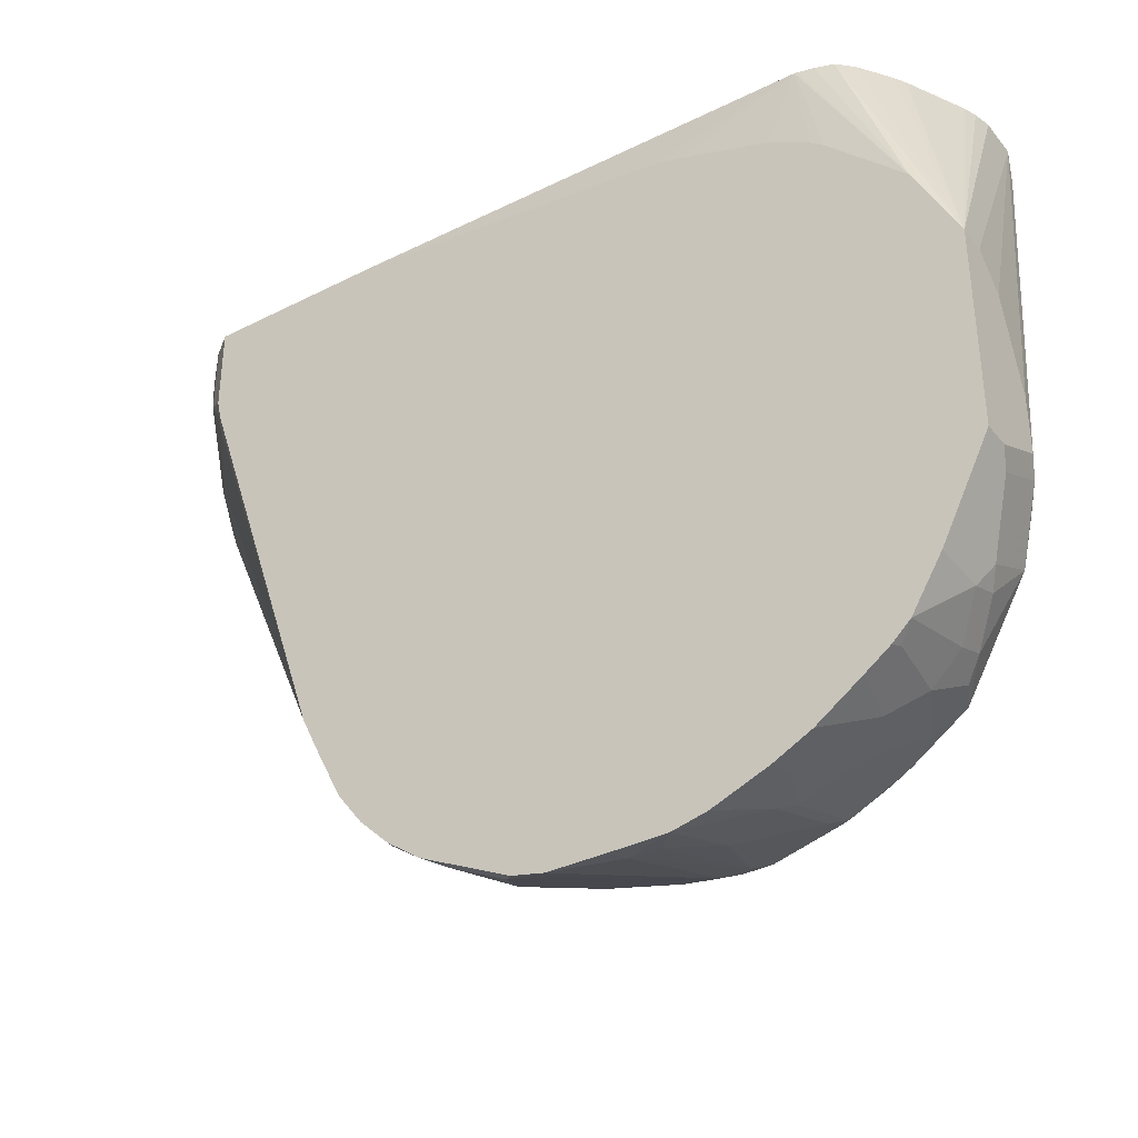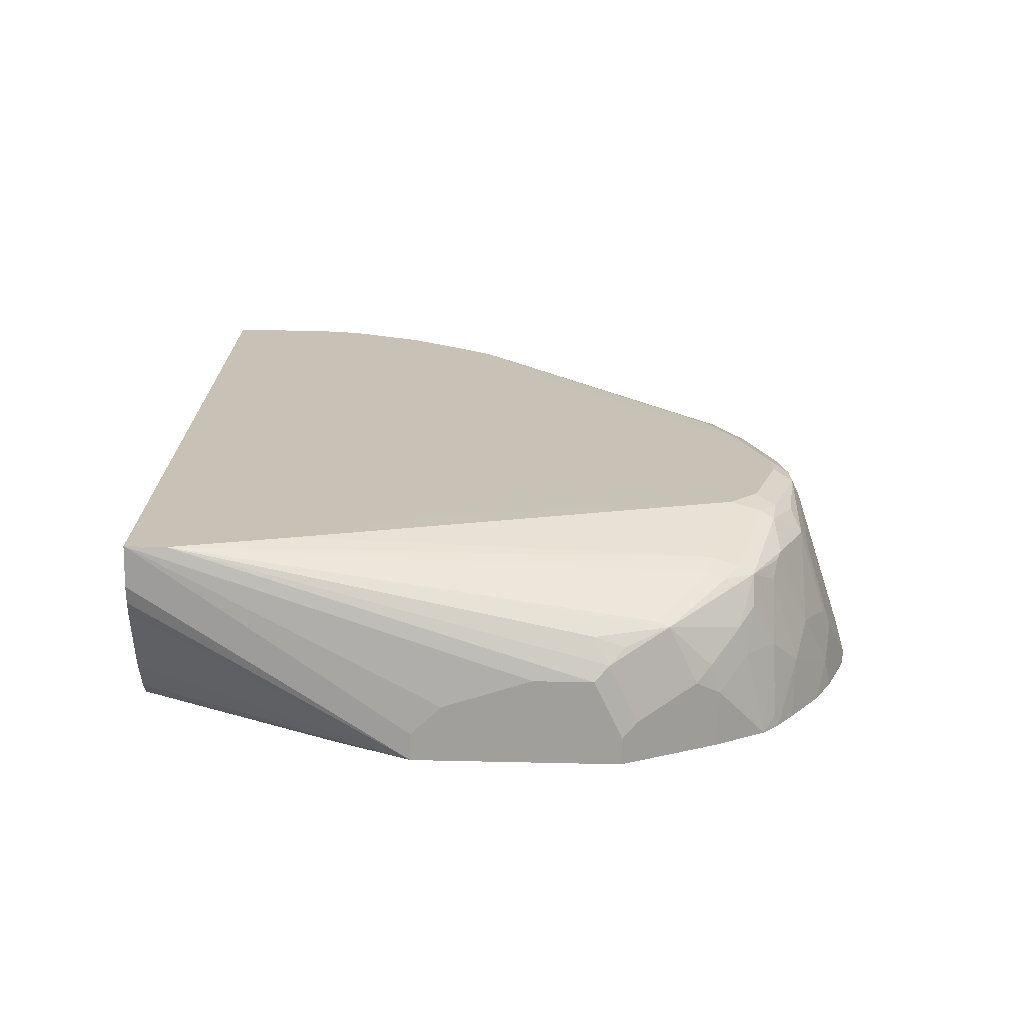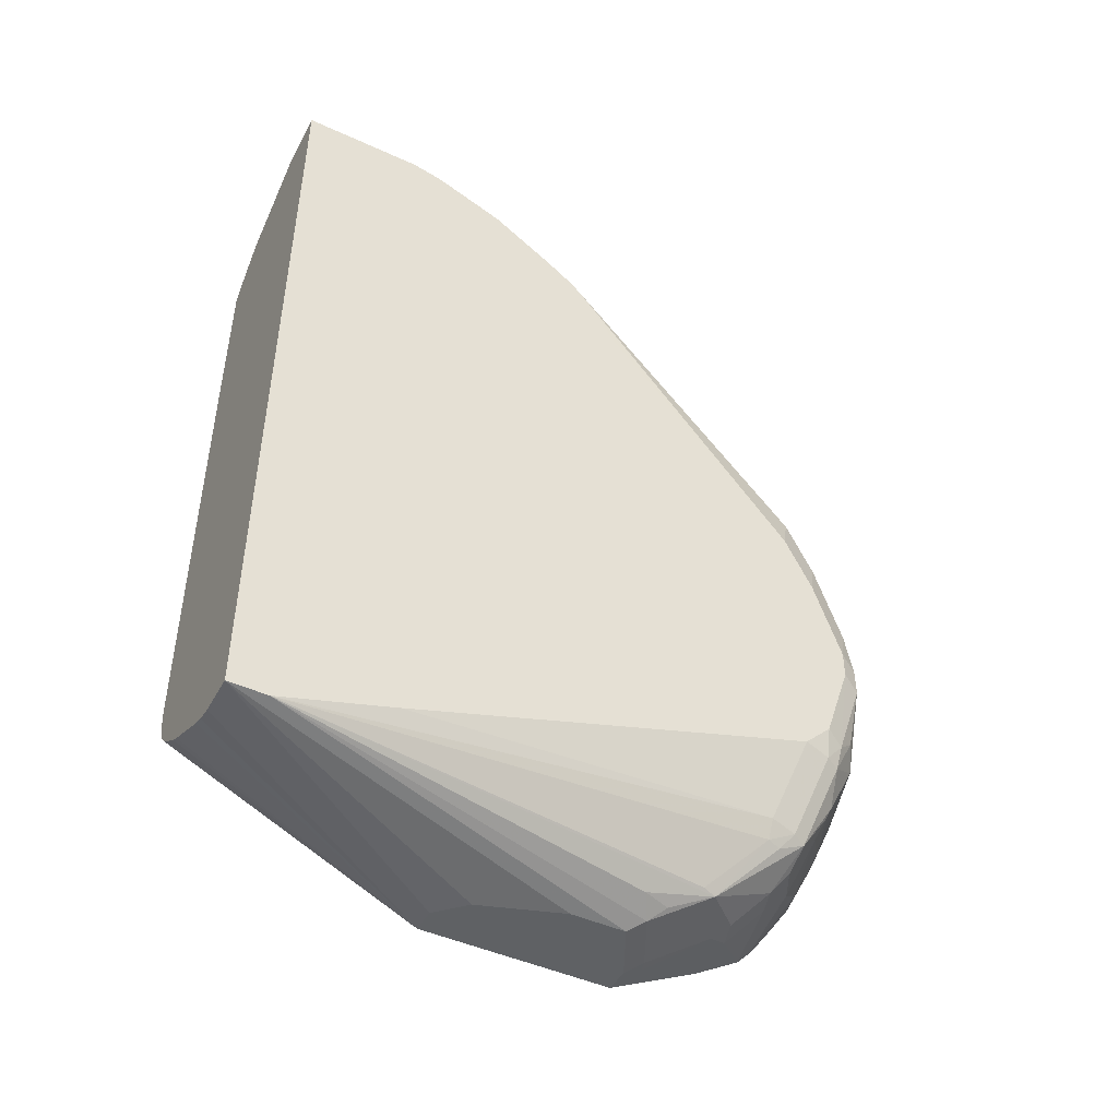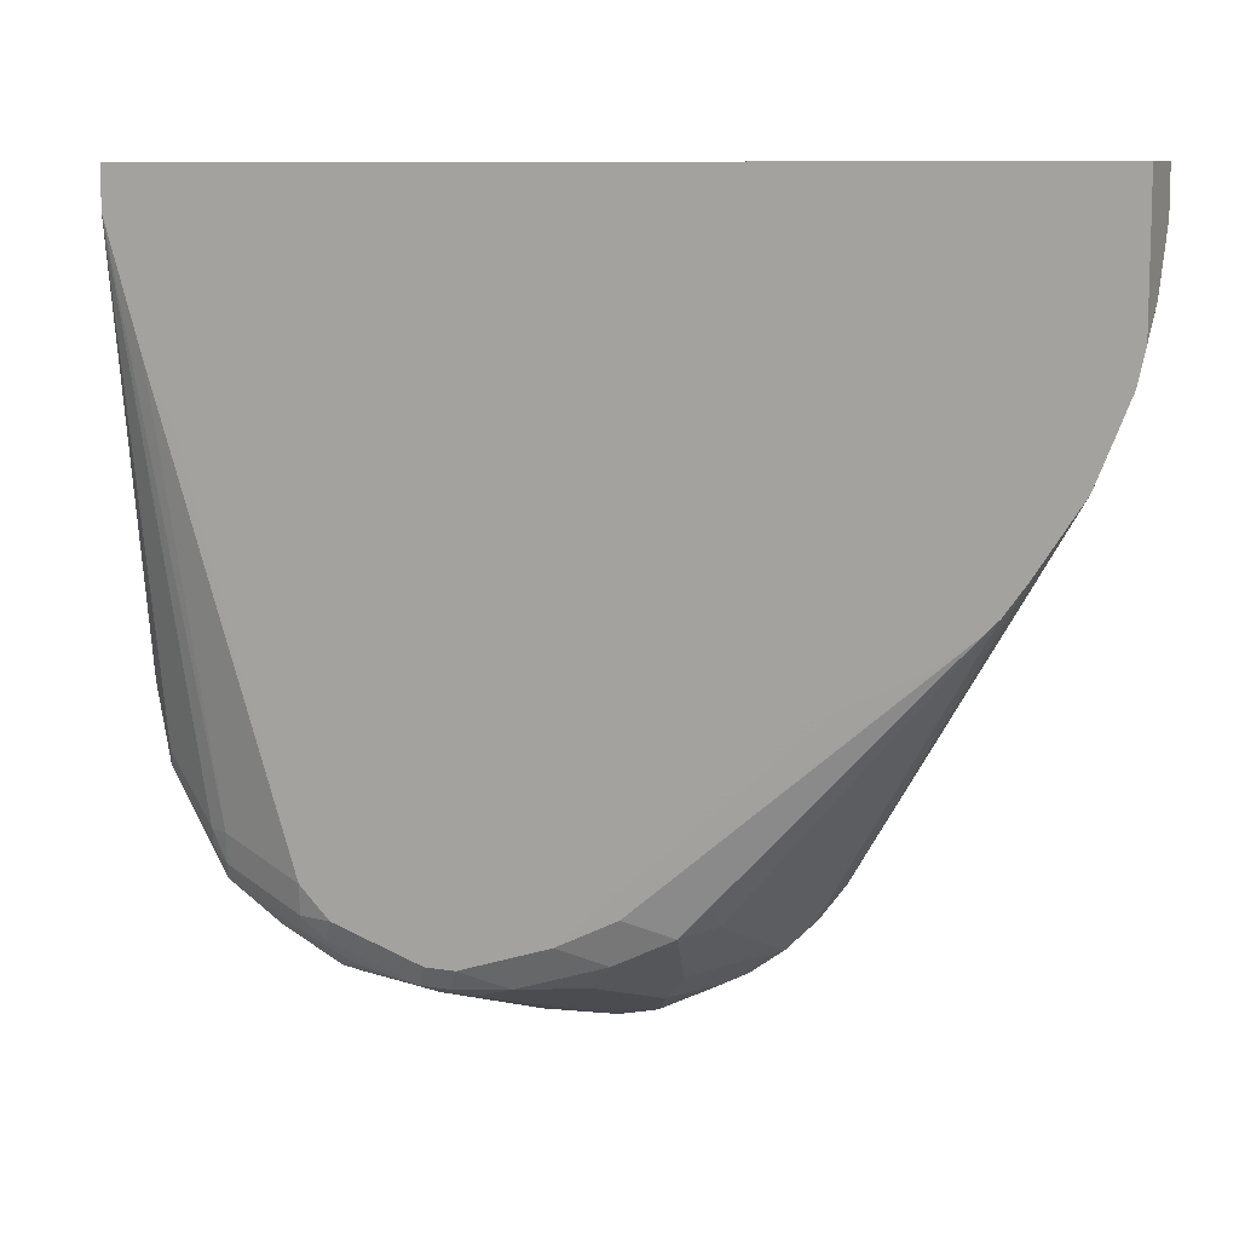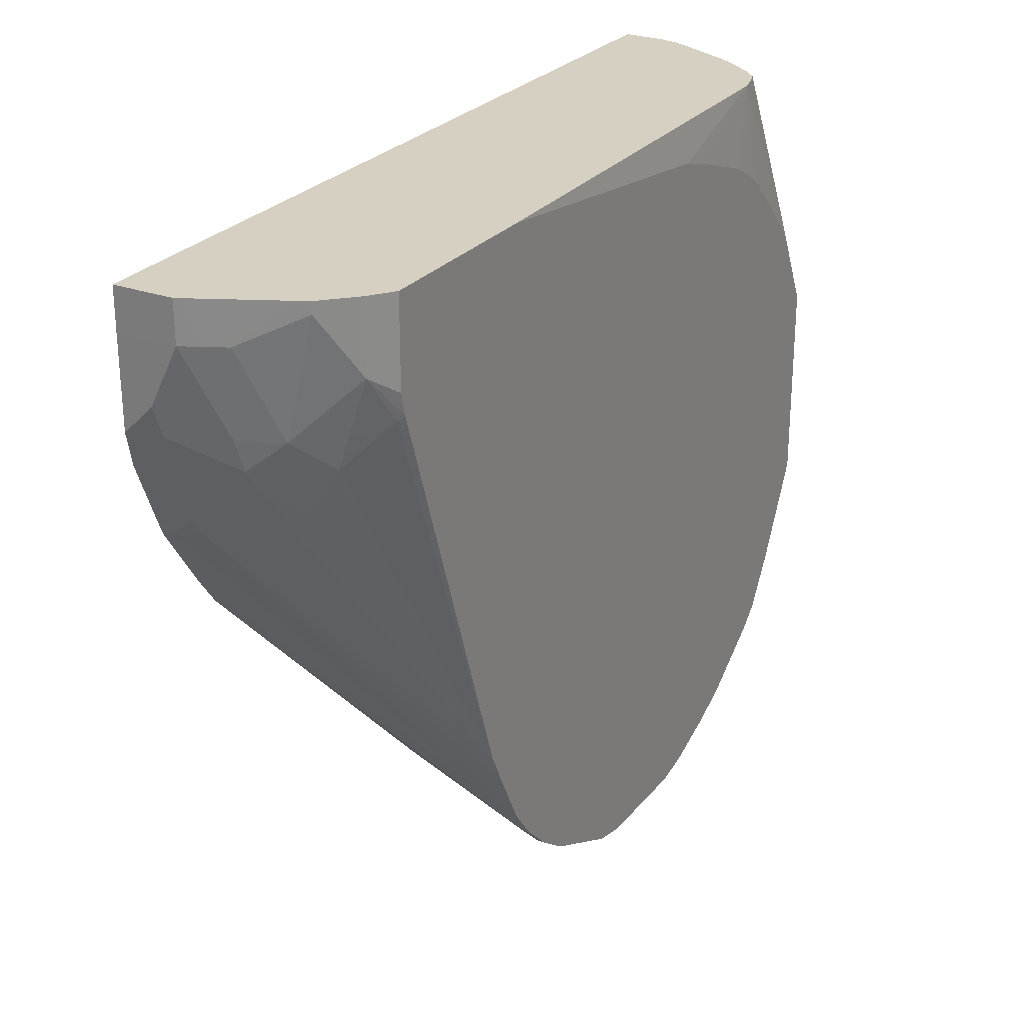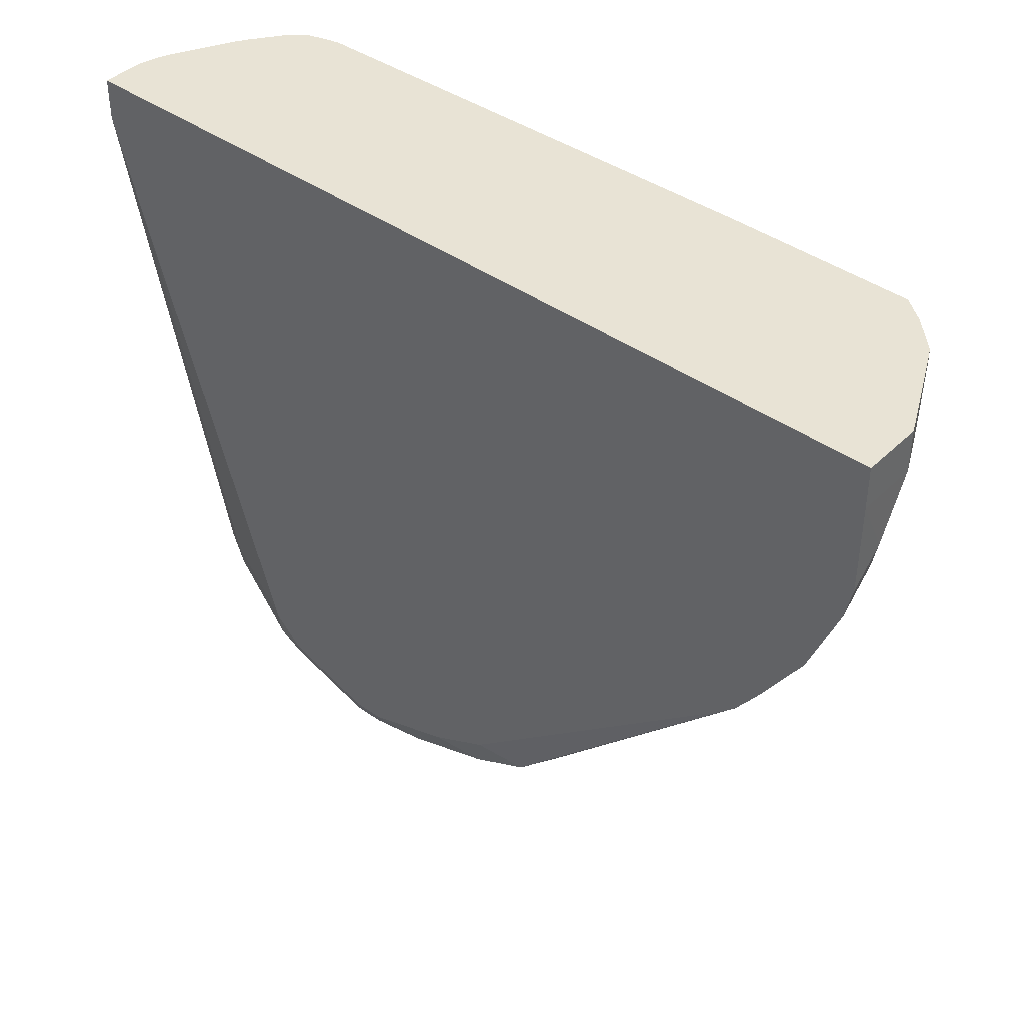
<metadata>
{"format":"obj","ext":"obj","renderer":"f3d","projection":"perspective","resolution":1024,"background":"white","views":[{"elev":-35.9,"azim":-56.3,"up":"+Z"},{"elev":-71.2,"azim":88.7,"up":"+Y"},{"elev":-46.5,"azim":62.6,"up":"+Y"},{"elev":9.1,"azim":113.3,"up":"+Z"},{"elev":26.5,"azim":-149.8,"up":"+Z"},{"elev":41.1,"azim":131.0,"up":"+Z"}]}
</metadata>
<code>
v 0.01168 -0.4003 -0.393
v 0.03861 -0.4003 -0.393
v -4.44e-06 -0.3977 -0.393
v -0.09404 -0.4194 -0.572
v -0.07625 -0.4194 -0.572
v -0.05719 -0.4194 -0.591
v -0.03812 -0.4194 -0.6481
v 0.03861 -0.4003 -0.4194
v 0.03861 0.1718 -0.393
v -0.008224 -0.3945 -0.393
v -0.09404 -0.4105 -0.5541
v -0.09404 -0.4194 -0.7053
v -0.04635 -0.3755 -0.393
v -0.05411 -0.3708 -0.393
v -0.07368 -0.3568 -0.393
v -0.08302 -0.3471 -0.393
v -0.03812 -0.4194 -0.6863
v -0.01272 -0.4067 -0.6863
v -0.009535 -0.3956 -0.7339
v -0.006367 -0.3939 -0.7244
v 0.03861 -0.4002 -0.42
v -0.02858 -0.4146 -0.6958
v 0.03861 0.1718 -0.4194
v -4.44e-06 0.1715 -0.393
v -0.09404 -0.3939 -0.5211
v -0.09404 -0.4189 -0.7062
v -0.07625 -0.4194 -0.7053
v -0.08682 -0.3357 -0.393
v -0.09404 -0.3914 -0.516
v -0.06672 -0.4146 -0.7149
v -0.01907 -0.4075 -0.7053
v -0.04766 -0.3956 -0.753
v -0.03812 -0.3884 -0.7625
v -0.01907 -0.3694 -0.7816
v 0.009527 -0.3479 -0.7911
v 0.009527 -0.3574 -0.7721
v 0.01271 -0.3558 -0.7625
v 0.01906 -0.3431 -0.7625
v 0.03861 -0.3766 -0.498
v 0.03861 0.1715 -0.4771
v 0.03812 0.1715 -0.4766
v 0.01906 0.1715 -0.4576
v -4.44e-06 0.1715 -0.4194
v -0.004926 0.1691 -0.393
v -0.09404 -0.413 -0.7181
v -0.07625 -0.413 -0.7181
v -0.08912 -0.3259 -0.393
v -0.09404 -0.3857 -0.5103
v -0.08947 -0.324 -0.393
v -0.09404 -0.3999 -0.7444
v -0.09404 -0.3935 -0.757
v -0.05719 -0.3876 -0.7689
v -0.03812 -0.3685 -0.788
v -0.009535 -0.3574 -0.7911
v 0.01429 -0.3455 -0.7816
v -0.03812 -0.3495 -0.807
v -4.44e-06 -0.3304 -0.807
v 0.009527 -0.3193 -0.8102
v 0.01271 -0.3114 -0.8134
v 0.02859 -0.2907 -0.8102
v 0.03812 -0.286 -0.7816
v 0.03861 -0.3765 -0.4983
v 0.03861 0.1668 -0.4986
v 0.01667 0.1668 -0.4766
v -0.002394 0.1668 -0.4385
v -0.01907 0.1525 -0.4766
v -0.01272 0.1652 -0.4194
v -0.01272 0.1652 -0.393
v -0.09404 -0.3419 -0.4661
v -0.09404 -0.2294 -0.4188
v -0.09404 -0.2478 -0.4239
v -0.09404 -0.305 -0.4433
v -0.09404 -0.3065 -0.4439
v -0.09404 -0.3189 -0.4505
v -0.09404 -0.3324 -0.4586
v -0.09404 -0.01511 -0.393
v -0.09404 -0.3876 -0.7689
v -0.09404 -0.3677 -0.8019
v 0.03335 -0.2883 -0.8007
v -0.08578 -0.3574 -0.8102
v -0.05719 -0.3304 -0.8261
v -0.03812 -0.3074 -0.834
v 0.01271 -0.2732 -0.8324
v 0.02541 -0.2605 -0.8261
v 0.03177 -0.2732 -0.8134
v 0.03812 -0.2669 -0.8007
v 0.03861 -0.3112 -0.5977
v 0.03861 -0.3301 -0.5787
v 0.03861 -0.3304 -0.5783
v 0.03861 -0.3572 -0.5368
v 0.03861 -0.3575 -0.5362
v 0.03861 0.1526 -0.5338
v 0.03177 0.1461 -0.5465
v 0.01667 0.1477 -0.5338
v -0.02146 0.1477 -0.4957
v -0.04448 0.1398 -0.4766
v -0.02543 0.1589 -0.4194
v -0.05575 0.1437 -0.393
v -0.09404 0.1054 -0.393
v -0.09404 -0.356 -0.813
v -0.09404 -0.3401 -0.8246
v -0.09404 -0.3108 -0.8451
v -0.09404 -0.3099 -0.8456
v -0.07625 -0.2883 -0.8531
v -0.04448 -0.2732 -0.8515
v -4.44e-06 -0.2669 -0.8388
v 0.03177 -0.216 -0.8324
v 0.03812 -0.2097 -0.8197
v 0.03861 -0.2732 -0.6354
v 0.03861 -0.2924 -0.6164
v 0.03861 -0.1715 -0.6863
v 0.03861 -0.2473 -0.6557
v 0.03861 -0.248 -0.6553
v 0.03861 0.1466 -0.5484
v 0.01429 0.1429 -0.5434
v -0.09404 -0.01552 -0.7852
v -0.02383 0.1429 -0.5052
v -0.06354 0.1398 -0.4004
v -0.06354 0.1207 -0.4957
v -0.0826 0.1207 -0.4385
v -0.06354 0.1398 -0.393
v -0.0826 0.1207 -0.393
v -0.09404 0.1054 -0.4499
v -0.09404 -0.2979 -0.8516
v -0.09404 -0.2861 -0.8576
v -0.05719 -0.2669 -0.8579
v -0.03812 -0.2287 -0.8579
v 0.01906 -0.2097 -0.8388
v 0.03177 -0.1969 -0.8324
v 0.03812 -0.1906 -0.8197
v 0.03861 -0.1327 -0.6865
v 0.03861 -0.152 -0.6865
v 0.03861 0.1204 -0.5885
v -0.09404 0.003525 -0.7471
v -0.09404 0.01365 -0.7257
v -0.08897 -0.03178 -0.807
v -0.09404 -0.03178 -0.807
v 0.03861 0.1167 -0.5938
v 0.03861 0.1046 -0.6105
v -0.04289 0.1239 -0.5243
v -0.09055 0.1048 -0.4671
v -0.09404 0.102 -0.4643
v -0.09404 -0.2505 -0.8715
v -0.09404 -0.2487 -0.872
v -0.09404 -0.2294 -0.8763
v -0.09404 -0.2276 -0.8766
v -0.07625 -0.2121 -0.8721
v -0.07942 -0.1938 -0.8738
v 0.01906 -0.1906 -0.8388
v 0.02859 -0.162 -0.8293
v 0.02859 -0.1049 -0.8102
v 0.03812 -0.1334 -0.8007
v 0.03861 -0.001626 -0.6722
v 0.03861 -0.0356 -0.6821
v 0.03861 -0.05672 -0.6863
v 0.03861 -0.05724 -0.6864
v 0.03861 -0.07628 -0.6865
v 0.006345 -0.05088 -0.788
v -0.08897 -0.05088 -0.8261
v -0.09404 -0.05088 -0.8261
v 0.03861 0.09577 -0.6193
v 0.02859 -0.06673 -0.7911
v 0.02859 -0.04769 -0.7721
v -0.09404 -0.2084 -0.8767
v -0.03812 -0.1715 -0.8579
v -0.09404 -0.1909 -0.8767
v -0.09404 -0.1531 -0.8763
v -0.08578 -0.1239 -0.8674
v -4.44e-06 -0.1525 -0.8388
v 0.009527 -0.1239 -0.8293
v 0.02224 -0.1302 -0.8229
v -0.04766 -0.1049 -0.8483
v 0.03812 -0.09532 -0.7816
v 0.03861 0.02193 -0.6624
v -0.05083 -0.06992 -0.8261
v -0.09213 -0.0731 -0.842
v -0.09404 -0.07275 -0.8424
v 0.03861 0.07899 -0.6315
v -0.02858 -0.08583 -0.8293
v -0.09404 -0.1321 -0.8715
v -0.08578 -0.08583 -0.8483
v 0.03861 0.07372 -0.6351
v 0.03861 0.05717 -0.6445
f 85 108 86
f 92 114 93
f 86 113 109
f 86 112 113
f 86 111 112
f 86 108 111
f 86 110 87
f 86 109 110
f 82 104 105
f 82 105 83
f 84 107 85
f 83 107 84
f 83 128 107
f 83 106 128
f 81 103 104
f 83 105 106
f 81 104 82
f 93 115 94
f 85 107 108
f 93 114 116
f 105 126 106
f 94 115 117
f 107 128 149
f 106 127 128
f 81 102 103
f 106 126 127
f 104 124 125
f 104 126 105
f 104 125 126
f 103 124 104
f 99 120 123
f 99 122 120
f 98 118 121
f 97 118 98
f 96 120 118
f 96 119 120
f 96 140 119
f 96 117 140
f 96 118 97
f 95 117 96
f 94 117 95
f 93 116 115
f 81 101 102
f 51 77 52
f 80 100 81
f 59 83 60
f 59 82 83
f 58 82 59
f 57 82 58
f 57 81 82
f 56 81 57
f 56 80 81
f 56 78 80
f 55 79 61
f 55 60 79
f 53 56 54
f 53 78 56
f 52 78 53
f 52 77 78
f 49 76 70
f 49 75 69
f 49 74 75
f 49 73 74
f 107 149 129
f 60 83 84
f 81 100 101
f 60 84 85
f 61 79 86
f 79 85 86
f 78 100 80
f 67 98 68
f 67 97 98
f 66 97 67
f 66 96 97
f 66 95 96
f 65 95 66
f 64 95 65
f 64 94 95
f 63 94 64
f 63 93 94
f 63 92 93
f 61 91 62
f 61 90 91
f 61 89 90
f 61 88 89
f 61 87 88
f 61 86 87
f 60 85 79
f 107 129 130
f 168 172 169
f 108 130 157
f 158 163 162
f 152 174 153
f 152 173 174
f 151 170 172
f 151 171 170
f 151 173 152
f 151 162 173
f 151 172 162
f 150 171 151
f 150 170 171
f 150 169 170
f 149 169 150
f 149 168 169
f 149 165 168
f 148 167 165
f 148 166 167
f 148 164 166
f 148 165 149
f 146 148 147
f 158 162 175
f 146 164 148
f 158 175 159
f 159 176 177
f 49 72 73
f 176 181 177
f 173 183 174
f 173 182 183
f 173 178 182
f 172 175 179
f 172 176 175
f 172 181 176
f 169 172 170
f 168 181 172
f 168 177 181
f 168 180 177
f 167 180 168
f 165 167 168
f 162 179 175
f 162 172 179
f 161 173 162
f 161 178 173
f 159 177 160
f 159 175 176
f 107 130 108
f 139 163 158
f 139 161 162
f 120 142 123
f 120 141 142
f 119 135 141
f 119 140 135
f 119 141 120
f 118 122 121
f 118 120 122
f 117 135 140
f 116 139 136
f 116 138 139
f 116 133 138
f 116 136 137
f 115 135 117
f 115 134 135
f 115 116 134
f 114 133 116
f 108 132 111
f 108 131 132
f 108 157 131
f 125 143 126
f 139 162 163
f 126 143 144
f 126 145 146
f 136 139 158
f 136 160 137
f 136 159 160
f 136 158 159
f 135 142 141
f 130 156 157
f 130 155 156
f 130 154 155
f 130 153 154
f 130 152 153
f 130 151 152
f 130 150 151
f 129 150 130
f 129 149 150
f 128 148 149
f 128 147 148
f 127 147 128
f 127 146 147
f 126 146 127
f 126 144 145
f 49 71 72
f 4 123 142
f 48 49 69
f 4 48 69
f 4 29 48
f 4 25 29
f 4 11 25
f 3 10 4
f 2 23 9
f 2 40 23
f 2 63 40
f 4 69 75
f 2 92 63
f 2 133 114
f 2 138 133
f 2 139 138
f 2 161 139
f 2 178 161
f 2 182 178
f 2 183 182
f 2 174 183
f 2 114 92
f 4 75 74
f 4 74 73
f 4 73 72
f 4 144 143
f 4 145 144
f 4 146 145
f 4 164 146
f 4 166 164
f 4 167 166
f 4 180 167
f 4 177 180
f 4 160 177
f 4 137 160
f 4 116 137
f 4 134 116
f 4 135 134
f 4 142 135
f 4 99 123
f 4 76 99
f 4 70 76
f 4 71 70
f 4 72 71
f 2 153 174
f 2 154 153
f 2 155 154
f 2 156 155
f 1 10 3
f 1 13 10
f 1 14 13
f 1 15 14
f 1 16 15
f 1 28 16
f 1 47 28
f 1 49 47
f 1 76 49
f 1 99 76
f 1 122 99
f 1 121 122
f 1 98 121
f 1 68 98
f 1 44 68
f 1 24 44
f 1 9 24
f 1 2 9
f 49 70 71
f 1 3 4
f 4 143 125
f 1 4 5
f 2 5 6
f 2 157 156
f 2 131 157
f 2 132 131
f 2 111 132
f 2 112 111
f 2 109 113
f 2 110 109
f 2 87 110
f 2 88 87
f 2 89 88
f 2 90 89
f 2 91 90
f 2 62 91
f 2 39 62
f 2 21 39
f 2 8 21
f 2 17 8
f 2 7 17
f 2 6 7
f 1 5 2
f 4 125 124
f 2 113 112
f 4 103 102
f 34 53 54
f 33 53 34
f 33 52 53
f 32 52 33
f 32 51 52
f 32 50 51
f 32 46 50
f 30 46 32
f 29 49 48
f 29 47 49
f 28 47 29
f 26 46 30
f 26 45 46
f 26 30 27
f 24 43 44
f 23 42 43
f 23 41 42
f 23 40 41
f 22 30 32
f 34 54 35
f 21 38 39
f 35 55 36
f 35 57 58
f 45 50 46
f 4 124 103
f 44 67 68
f 43 67 44
f 43 66 67
f 43 65 66
f 42 65 43
f 42 64 65
f 41 64 42
f 41 63 64
f 40 63 41
f 39 61 62
f 38 61 39
f 38 55 61
f 37 55 38
f 36 55 37
f 35 60 55
f 35 59 60
f 35 58 59
f 35 54 56
f 21 37 38
f 35 56 57
f 19 37 20
f 4 16 11
f 4 15 16
f 4 14 15
f 4 13 14
f 4 10 13
f 4 6 5
f 4 7 6
f 4 27 17
f 4 12 27
f 4 26 12
f 4 45 26
f 4 50 45
f 4 51 50
f 4 77 51
f 4 78 77
f 4 100 78
f 20 37 21
f 4 101 100
f 4 102 101
f 8 18 19
f 8 19 20
f 4 17 7
f 8 17 22
f 19 35 36
f 19 34 35
f 8 20 21
f 19 33 34
f 19 32 33
f 19 22 32
f 18 22 31
f 18 31 19
f 17 30 22
f 17 27 30
f 19 31 22
f 16 29 25
f 16 28 29
f 12 26 27
f 11 16 25
f 9 43 24
f 19 36 37
f 9 23 43
f 8 22 18

</code>
